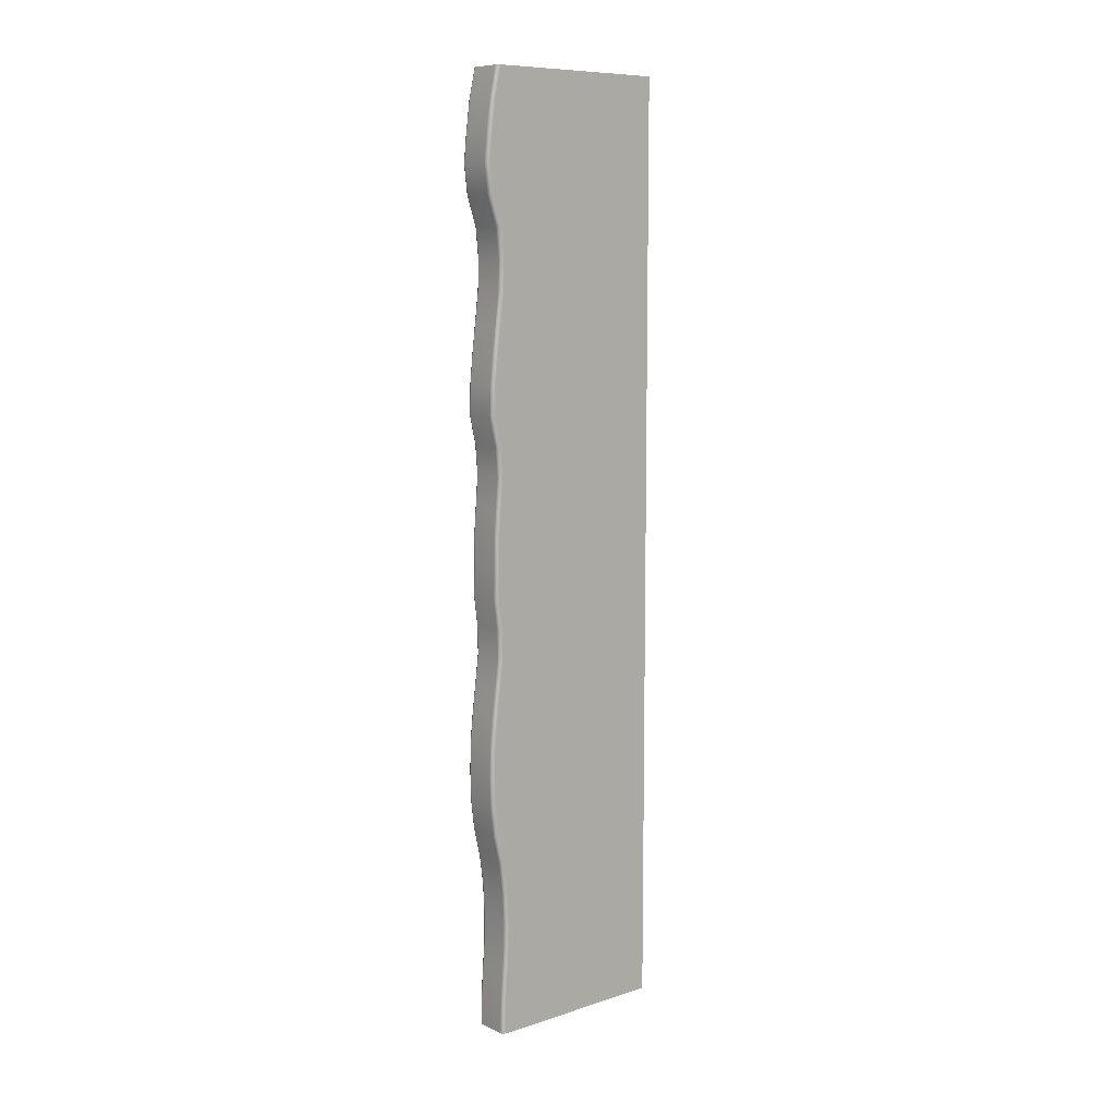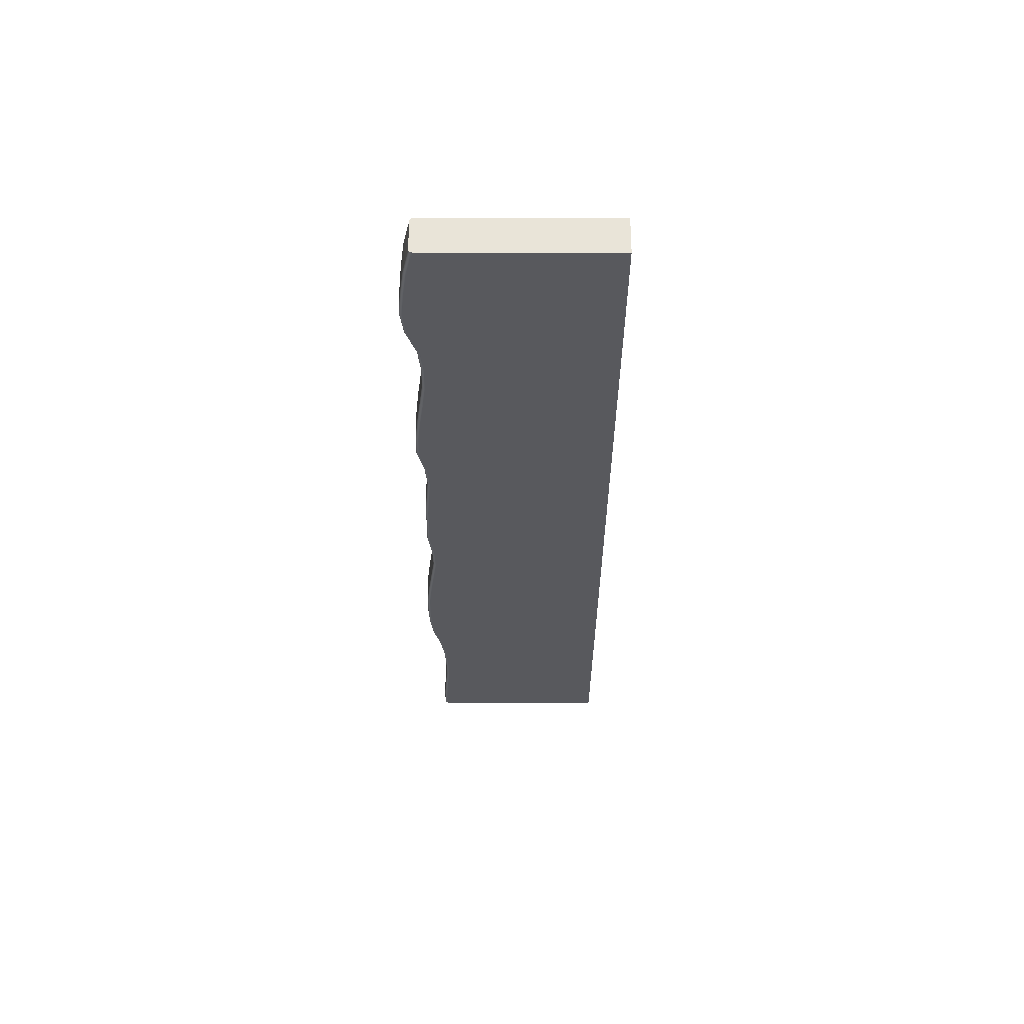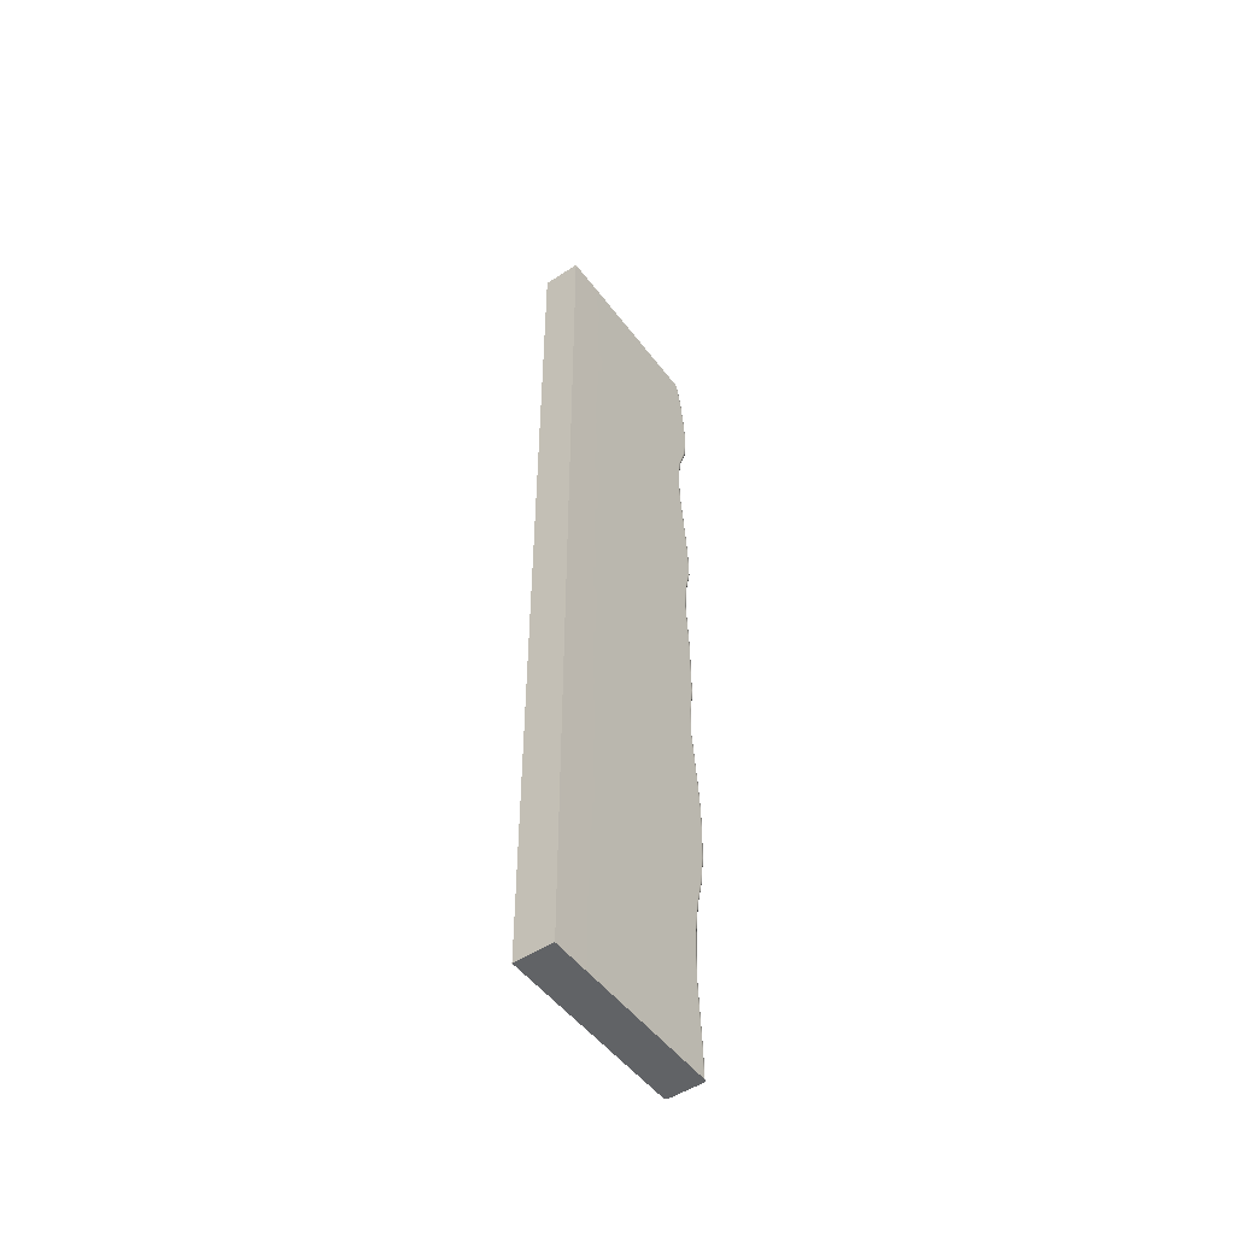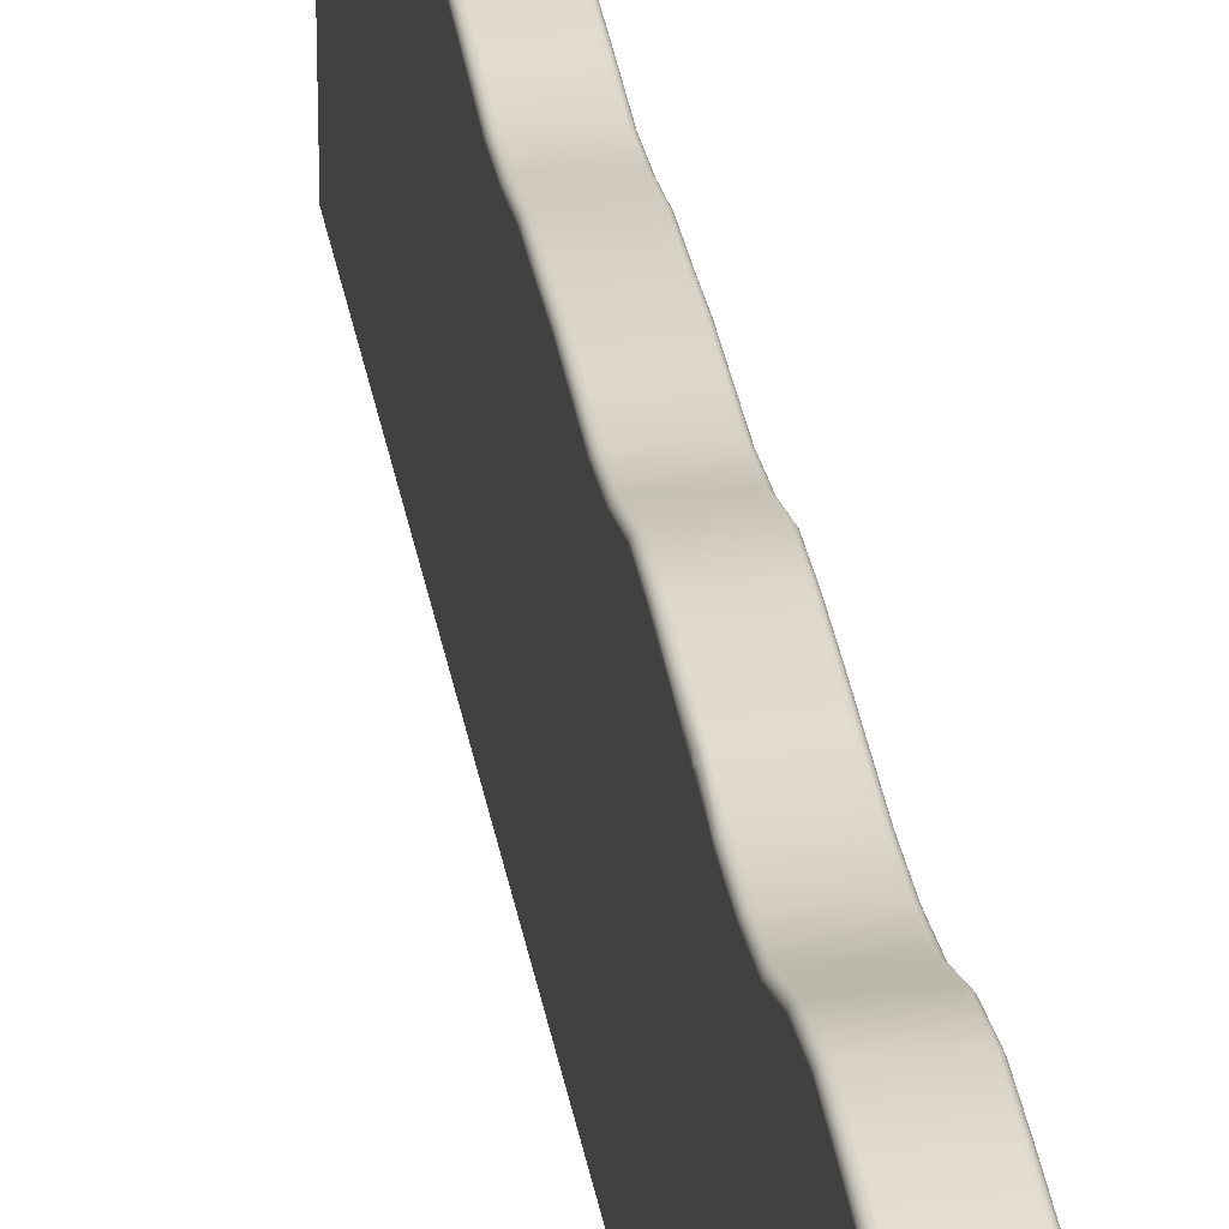
<metadata>
{"format":"obj","ext":"obj","renderer":"f3d","projection":"perspective","resolution":1024,"background":"white","views":[{"elev":9.2,"azim":-129.7,"up":"+Z"},{"elev":60.1,"azim":-90.0,"up":"+Z"},{"elev":-50.8,"azim":35.7,"up":"+Z"},{"elev":27.1,"azim":-8.4,"up":"+Y"}]}
</metadata>
<code>
g default
v -50 -250 1250
v 50 -250 1250
v -50 -250 -1250
v 50 -250 -1250
v -50 -250 -1172
v 50 -250 -1172
v -50 -250 -1094
v 50 -250 -1094
v -50 -250 -1016
v 50 -250 -1016
v -50 -250 -937.5
v 50 -250 -937.5
v -50 -250 -859.4
v 50 -250 -859.4
v -50 -250 -781.2
v 50 -250 -781.2
v -50 -250 -703.1
v 50 -250 -703.1
v -50 -250 -625
v 50 -250 -625
v -50 -250 -546.9
v 50 -250 -546.9
v -50 -250 -468.8
v 50 -250 -468.8
v -50 -250 -390.6
v 50 -250 -390.6
v -50 -250 -312.5
v 50 -250 -312.5
v -50 -250 -234.4
v 50 -250 -234.4
v -50 -250 -156.2
v 50 -250 -156.2
v -50 -250 -78.12
v 50 -250 -78.12
v -50 -250 0
v 50 -250 0
v -50 -250 78.12
v 50 -250 78.12
v -50 -250 156.2
v 50 -250 156.2
v -50 -250 234.4
v 50 -250 234.4
v -50 -250 312.5
v 50 -250 312.5
v -50 -250 390.6
v 50 -250 390.6
v -50 -250 468.8
v 50 -250 468.8
v -50 -250 546.9
v 50 -250 546.9
v 50 -250 625
v -50 -250 703.1
v 50 -250 703.1
v -50 -250 781.2
v 50 -250 781.2
v -50 -250 859.4
v 50 -250 859.4
v -50 -250 937.5
v 50 -250 937.5
v -50 -250 1016
v 50 -250 1016
v -50 -250 1094
v 50 -250 1094
v -50 -250 1172
v 50 -250 1172
v -43.85 249.2 1250
v -47.08 247 1250
v -49.24 243.7 1250
v -50 239.8 1250
v -40.04 250 1250
v -40.04 267.1 1172
v -43.85 266.3 1172
v -47.08 264.2 1171
v -49.24 261 1171
v -50 257.2 1170
v 49.24 243.7 1250
v 47.08 247 1250
v 43.85 249.2 1250
v 40.04 250 1250
v 50 239.8 1250
v 40.04 267.1 1172
v 43.85 266.3 1172
v 47.08 264.2 1171
v 49.24 261 1171
v 50 257.2 1170
v -40.04 277.2 1094
v -43.85 276.5 1094
v -47.08 274.3 1093
v -49.24 271.1 1093
v -50 267.3 1093
v 40.04 277.2 1094
v 43.85 276.5 1094
v 47.08 274.3 1093
v 49.24 271.1 1093
v 50 267.3 1093
v -40.04 284.9 1016
v -43.85 284.1 1016
v -47.08 282 1016
v -49.24 278.7 1016
v -50 274.9 1016
v 40.04 284.9 1016
v 43.85 284.1 1016
v 47.08 282 1016
v 49.24 278.7 1016
v 50 274.9 1016
v -40.04 275.8 937.5
v -43.85 275.1 937.7
v -47.08 273 938.1
v -49.24 269.8 938.8
v -50 266.1 939.7
v 40.04 275.8 937.5
v 43.85 275.1 937.7
v 47.08 273 938.1
v 49.24 269.8 938.8
v 50 266.1 939.7
v -40.04 250 859.4
v -43.85 249.2 859.5
v -47.08 247.1 860
v -49.24 243.9 860.7
v -50 240.2 861.4
v 40.04 250 859.4
v 43.85 249.2 859.5
v 47.08 247.1 860
v 49.24 243.9 860.7
v 50 240.2 861.4
v -40.04 242.5 781.2
v -43.85 241.7 781.3
v -47.08 239.6 781.4
v -49.24 236.3 781.5
v -50 232.5 781.6
v 40.04 242.5 781.2
v 43.85 241.7 781.3
v 47.08 239.6 781.4
v 49.24 236.3 781.5
v 50 232.5 781.6
v -40.04 244.5 703.1
v -43.85 243.7 703.1
v -47.08 241.6 702.9
v -49.24 238.3 702.7
v -50 234.5 702.4
v 40.04 244.5 703.1
v 43.85 243.7 703.1
v 47.08 241.6 702.9
v 49.24 238.3 702.7
v 50 234.5 702.4
v -50 243.9 621.4
v -50 243.4 625
v -50 243 628.7
v -50 242.5 632.3
v -47.72 247 632.5
v -45.1 250.7 631.1
v -42.58 253.1 628.5
v -40.59 253.8 625
v -42.51 253.9 621.7
v -45.14 252.1 618.9
v -47.82 248.7 617.5
v -50 244.3 617.7
v 40 253.8 625
v 43.83 253 625
v 47.07 250.8 625
v 49.24 247.6 625
v 50 243.8 625
v -40.04 263.3 546.9
v -43.85 262.5 546.8
v -47.08 260.4 546.6
v -49.24 257.2 546.2
v -50 253.4 545.8
v 40.04 263.3 546.9
v 43.85 262.5 546.8
v 47.08 260.4 546.6
v 49.24 257.2 546.2
v 50 253.4 545.8
v -40.04 271 468.8
v -43.85 270.2 468.7
v -47.08 268 468.6
v -49.24 264.8 468.4
v -50 261 468.1
v 40.04 271 468.8
v 43.85 270.2 468.7
v 47.08 268 468.6
v 49.24 264.8 468.4
v 50 261 468.1
v -40.04 273.4 390.6
v -43.85 272.7 390.7
v -47.08 270.5 390.9
v -49.24 267.3 391.2
v -50 263.4 391.6
v 40.04 273.4 390.6
v 43.85 272.7 390.7
v 47.08 270.5 390.9
v 49.24 267.3 391.2
v 50 263.4 391.6
v -40.04 255.9 312.5
v -43.85 255.1 312.6
v -47.08 253 312.9
v -49.24 249.8 313.4
v -50 246 314
v 40.04 255.9 312.5
v 43.85 255.1 312.6
v 47.08 253 312.9
v 49.24 249.8 313.4
v 50 246 314
v -40.04 250 234.4
v -43.85 249.2 234.4
v -47.08 247.1 234.4
v -49.24 243.8 234.4
v -50 240 234.4
v 40.04 250 234.4
v 43.85 249.2 234.4
v 47.08 247.1 234.4
v 49.24 243.8 234.4
v 50 240 234.4
v -40.03 255.9 156.2
v -43.84 255.1 156.2
v -47.08 253 156.2
v -49.24 249.7 156.2
v -50 245.9 156.2
v 40.03 255.9 156.2
v 43.84 255.1 156.2
v 47.08 253 156.2
v 49.24 249.7 156.2
v 50 245.9 156.2
v -40.04 261.8 78.12
v -43.85 261 78.1
v -47.08 258.9 78.02
v -49.24 255.6 77.89
v -50 251.8 77.75
v 40.04 261.8 78.12
v 43.85 261 78.1
v 47.08 258.9 78.02
v 49.24 255.6 77.89
v 50 251.8 77.75
v -40.04 261.8 -0
v -43.85 261 -0.009638
v -47.08 258.9 -0.03708
v -49.24 255.6 -0.07816
v -50 251.8 -0.1266
v 40.04 261.8 -0
v 43.85 261 -0.009638
v 47.08 258.9 -0.03708
v 49.24 255.6 -0.07816
v 50 251.8 -0.1266
v -40.04 263.8 -78.12
v -43.85 263 -78.09
v -47.08 260.8 -77.98
v -49.24 257.6 -77.82
v -50 253.8 -77.63
v 40.04 263.8 -78.12
v 43.85 263 -78.09
v 47.08 260.8 -77.98
v 49.24 257.6 -77.82
v 50 253.8 -77.63
v -40.04 253.9 -156.2
v -43.85 253.2 -156.2
v -47.08 251 -156
v -49.24 247.8 -155.8
v -50 244 -155.5
v 40.04 253.9 -156.2
v 43.85 253.2 -156.2
v 47.08 251 -156
v 49.24 247.8 -155.8
v 50 244 -155.5
v -40.04 252 -234.4
v -43.85 251.2 -234.4
v -47.08 249.1 -234.5
v -49.24 245.8 -234.7
v -50 242 -234.9
v 40.04 252 -234.4
v 43.85 251.2 -234.4
v 47.08 249.1 -234.5
v 49.24 245.8 -234.7
v 50 242 -234.9
v -40 261.8 -312.5
v -43.83 261 -312.5
v -47.07 258.9 -312.5
v -49.24 255.6 -312.5
v -50 251.8 -312.5
v 40 261.8 -312.5
v 43.83 261 -312.5
v 47.07 258.9 -312.5
v 49.24 255.6 -312.5
v 50 251.8 -312.5
v -40.04 271.2 -390.6
v -43.85 270.5 -390.7
v -47.08 268.3 -390.9
v -49.24 265.1 -391.3
v -50 261.3 -391.7
v 40.04 271.2 -390.6
v 43.85 270.5 -390.7
v 47.08 268.3 -390.9
v 49.24 265.1 -391.3
v 50 261.3 -391.7
v -40.04 278.8 -468.8
v -43.85 278.1 -468.8
v -47.08 275.9 -468.9
v -49.24 272.7 -469.1
v -50 268.9 -469.3
v 40.04 278.8 -468.8
v 43.85 278.1 -468.8
v 47.08 275.9 -468.9
v 49.24 272.7 -469.1
v 50 268.9 -469.3
v -40.04 280.5 -546.9
v -43.85 279.8 -546.9
v -47.08 277.6 -546.9
v -49.24 274.4 -546.9
v -50 270.6 -546.9
v 40.04 280.5 -546.9
v 43.85 279.8 -546.9
v 47.08 277.6 -546.9
v 49.24 274.4 -546.9
v 50 270.6 -546.9
v -40.04 278.5 -625
v -43.85 277.7 -624.9
v -47.08 275.5 -624.8
v -49.24 272.3 -624.5
v -50 268.5 -624.3
v 40.04 278.5 -625
v 43.85 277.7 -624.9
v 47.08 275.5 -624.8
v 49.24 272.3 -624.5
v 50 268.5 -624.3
v -40.04 269 -703.1
v -43.85 268.3 -703
v -47.08 266.1 -702.6
v -49.24 263 -702.1
v -50 259.2 -701.4
v 40.04 269 -703.1
v 43.85 268.3 -703
v 47.08 266.1 -702.6
v 49.24 263 -702.1
v 50 259.2 -701.4
v -40.04 251.1 -781.2
v -43.85 250.3 -781.1
v -47.08 248.2 -780.7
v -49.24 245 -780.2
v -50 241.2 -779.5
v 40.04 251.1 -781.2
v 43.85 250.3 -781.1
v 47.08 248.2 -780.7
v 49.24 245 -780.2
v 50 241.2 -779.5
v -40.04 241 -859.4
v -43.85 240.2 -859.3
v -47.08 238.1 -859.1
v -49.24 234.8 -858.8
v -50 231 -858.5
v 40.04 241 -859.4
v 43.85 240.2 -859.3
v 47.08 238.1 -859.1
v 49.24 234.8 -858.8
v 50 231 -858.5
v -40.04 237.2 -937.5
v -43.85 236.5 -937.5
v -47.08 234.3 -937.4
v -49.24 231.1 -937.4
v -50 227.2 -937.3
v 40.04 237.2 -937.5
v 43.85 236.5 -937.5
v 47.08 234.3 -937.4
v 49.24 231.1 -937.4
v 50 227.2 -937.3
v -40.04 237.6 -1016
v -43.85 236.8 -1016
v -47.08 234.6 -1016
v -49.24 231.4 -1016
v -50 227.6 -1016
v 40.04 237.6 -1016
v 43.85 236.8 -1016
v 47.08 234.6 -1016
v 49.24 231.4 -1016
v 50 227.6 -1016
v -40.03 243 -1094
v -43.84 242.3 -1094
v -47.08 240.1 -1094
v -49.24 236.9 -1094
v -50 233 -1094
v 40.03 243 -1094
v 43.84 242.3 -1094
v 47.08 240.1 -1094
v 49.24 236.9 -1094
v 50 233 -1094
v -40.04 248.3 -1172
v -43.85 247.5 -1172
v -47.08 245.4 -1172
v -49.24 242.2 -1172
v -50 238.3 -1172
v 40.04 248.3 -1172
v 43.85 247.5 -1172
v 47.08 245.4 -1172
v 49.24 242.2 -1172
v 50 238.3 -1172
v -50 240 -1250
v -49.24 243.8 -1250
v -47.08 247.1 -1250
v -43.85 249.2 -1250
v -40.04 250 -1250
v 50 240 -1250
v 40.04 250 -1250
v 43.85 249.2 -1250
v 47.08 247.1 -1250
v 49.24 243.8 -1250
v -50 -250 628.5
v -50 -250 625
v -50 -250 621.5
v -50 -250 618
v -42.96 -250 625
v -50 -250 632
v -48.15 247.9 621
v -48.5 246.9 625
v -48.06 247 629
v -45.66 250.9 628.2
v -43.77 253.3 625.1
v -45.73 251.5 622
v -46.58 250.1 625.2
g Land7
f 3 4 6 5
f 5 6 8 7
f 7 8 10 9
f 9 10 12 11
f 11 12 14 13
f 13 14 16 15
f 15 16 18 17
f 17 18 20 19
f 19 20 22 21
f 21 22 24 23
f 23 24 26 25
f 25 26 28 27
f 27 28 30 29
f 29 30 32 31
f 31 32 34 33
f 33 34 36 35
f 35 36 38 37
f 37 38 40 39
f 39 40 42 41
f 41 42 44 43
f 43 44 46 45
f 45 46 48 47
f 47 48 50 49
f 49 50 51 407 406
f 52 53 55 54
f 54 55 57 56
f 56 57 59 58
f 58 59 61 60
f 60 61 63 62
f 62 63 65 64
f 64 65 2 1
f 408 407 51 53 52
f 79 78 82 81
f 78 77 83 82
f 77 76 84 83
f 76 80 85 84
f 140 139 150 149
f 139 138 151 150
f 138 137 152 151
f 137 136 153 152
f 149 148 403 408
f 148 147 404 403
f 147 146 405 404
f 146 157 406 405
f 387 386 394 393
f 386 385 395 394
f 385 384 396 395
f 384 383 397 396
f 71 70 79 81
f 71 81 91 86
f 86 91 101 96
f 96 101 111 106
f 106 111 121 116
f 116 121 131 126
f 126 131 141 136
f 136 141 158 153
f 153 158 168 163
f 163 168 178 173
f 173 178 188 183
f 183 188 198 193
f 193 198 208 203
f 203 208 218 213
f 213 218 228 223
f 223 228 238 233
f 233 238 248 243
f 243 248 258 253
f 253 258 268 263
f 263 268 278 273
f 273 278 288 283
f 283 288 298 293
f 293 298 308 303
f 303 308 318 313
f 313 318 328 323
f 323 328 338 333
f 333 338 348 343
f 343 348 358 353
f 353 358 368 363
f 363 368 378 373
f 373 378 388 383
f 383 388 399 397
f 6 4 398 392
f 8 6 392 382
f 10 8 382 372
f 12 10 372 362
f 14 12 362 352
f 16 14 352 342
f 18 16 342 332
f 20 18 332 322
f 22 20 322 312
f 24 22 312 302
f 26 24 302 292
f 28 26 292 282
f 30 28 282 272
f 32 30 272 262
f 34 32 262 252
f 36 34 252 242
f 38 36 242 232
f 40 38 232 222
f 42 40 222 212
f 44 42 212 202
f 46 44 202 192
f 48 46 192 182
f 50 48 182 172
f 51 50 172 162
f 53 51 162 145
f 55 53 145 135
f 57 55 135 125
f 59 57 125 115
f 61 59 115 105
f 63 61 105 95
f 65 63 95 85
f 2 65 85 80
f 3 5 387 393
f 5 7 377 387
f 7 9 367 377
f 9 11 357 367
f 11 13 347 357
f 13 15 337 347
f 15 17 327 337
f 17 19 317 327
f 19 21 307 317
f 21 23 297 307
f 23 25 287 297
f 25 27 277 287
f 27 29 267 277
f 29 31 257 267
f 31 33 247 257
f 33 35 237 247
f 35 37 227 237
f 37 39 217 227
f 39 41 207 217
f 41 43 197 207
f 43 45 187 197
f 45 47 177 187
f 47 49 167 177
f 49 406 157 167
f 149 408 52 140
f 52 54 130 140
f 54 56 120 130
f 56 58 110 120
f 58 60 100 110
f 60 62 90 100
f 62 64 75 90
f 64 1 69 75
f 76 77 78 79 70 66 67 68 69 1 2 80
f 398 4 3 393 394 395 396 397 399 400 401 402
f 407 408 403
f 407 403 404
f 407 404 405
f 407 405 406
f 69 68 74 75
f 68 67 73 74
f 67 66 72 73
f 66 70 71 72
f 84 85 95 94
f 83 84 94 93
f 81 82 92 91
f 82 83 93 92
f 75 74 89 90
f 74 73 88 89
f 73 72 87 88
f 72 71 86 87
f 94 95 105 104
f 93 94 104 103
f 91 92 102 101
f 92 93 103 102
f 90 89 99 100
f 89 88 98 99
f 88 87 97 98
f 87 86 96 97
f 104 105 115 114
f 103 104 114 113
f 101 102 112 111
f 102 103 113 112
f 100 99 109 110
f 99 98 108 109
f 98 97 107 108
f 97 96 106 107
f 114 115 125 124
f 113 114 124 123
f 111 112 122 121
f 112 113 123 122
f 110 109 119 120
f 109 108 118 119
f 108 107 117 118
f 107 106 116 117
f 124 125 135 134
f 123 124 134 133
f 121 122 132 131
f 122 123 133 132
f 120 119 129 130
f 119 118 128 129
f 118 117 127 128
f 117 116 126 127
f 134 135 145 144
f 133 134 144 143
f 131 132 142 141
f 132 133 143 142
f 130 129 139 140
f 129 128 138 139
f 128 127 137 138
f 127 126 136 137
f 144 145 162 161
f 143 144 161 160
f 141 142 159 158
f 142 143 160 159
f 161 162 172 171
f 160 161 171 170
f 158 159 169 168
f 159 160 170 169
f 157 156 166 167
f 156 155 165 166
f 155 154 164 165
f 154 153 163 164
f 171 172 182 181
f 170 171 181 180
f 168 169 179 178
f 169 170 180 179
f 167 166 176 177
f 166 165 175 176
f 165 164 174 175
f 164 163 173 174
f 181 182 192 191
f 180 181 191 190
f 178 179 189 188
f 179 180 190 189
f 177 176 186 187
f 176 175 185 186
f 175 174 184 185
f 174 173 183 184
f 191 192 202 201
f 190 191 201 200
f 188 189 199 198
f 189 190 200 199
f 187 186 196 197
f 186 185 195 196
f 185 184 194 195
f 184 183 193 194
f 201 202 212 211
f 200 201 211 210
f 198 199 209 208
f 199 200 210 209
f 197 196 206 207
f 196 195 205 206
f 195 194 204 205
f 194 193 203 204
f 211 212 222 221
f 210 211 221 220
f 208 209 219 218
f 209 210 220 219
f 207 206 216 217
f 206 205 215 216
f 205 204 214 215
f 204 203 213 214
f 221 222 232 231
f 220 221 231 230
f 218 219 229 228
f 219 220 230 229
f 217 216 226 227
f 216 215 225 226
f 215 214 224 225
f 214 213 223 224
f 231 232 242 241
f 230 231 241 240
f 228 229 239 238
f 229 230 240 239
f 227 226 236 237
f 226 225 235 236
f 225 224 234 235
f 224 223 233 234
f 241 242 252 251
f 240 241 251 250
f 238 239 249 248
f 239 240 250 249
f 237 236 246 247
f 236 235 245 246
f 235 234 244 245
f 234 233 243 244
f 251 252 262 261
f 250 251 261 260
f 248 249 259 258
f 249 250 260 259
f 247 246 256 257
f 246 245 255 256
f 245 244 254 255
f 244 243 253 254
f 261 262 272 271
f 260 261 271 270
f 258 259 269 268
f 259 260 270 269
f 257 256 266 267
f 256 255 265 266
f 255 254 264 265
f 254 253 263 264
f 271 272 282 281
f 270 271 281 280
f 268 269 279 278
f 269 270 280 279
f 267 266 276 277
f 266 265 275 276
f 265 264 274 275
f 264 263 273 274
f 281 282 292 291
f 280 281 291 290
f 278 279 289 288
f 279 280 290 289
f 277 276 286 287
f 276 275 285 286
f 275 274 284 285
f 274 273 283 284
f 291 292 302 301
f 290 291 301 300
f 288 289 299 298
f 289 290 300 299
f 287 286 296 297
f 286 285 295 296
f 285 284 294 295
f 284 283 293 294
f 301 302 312 311
f 300 301 311 310
f 298 299 309 308
f 299 300 310 309
f 297 296 306 307
f 296 295 305 306
f 295 294 304 305
f 294 293 303 304
f 311 312 322 321
f 310 311 321 320
f 308 309 319 318
f 309 310 320 319
f 307 306 316 317
f 306 305 315 316
f 305 304 314 315
f 304 303 313 314
f 321 322 332 331
f 320 321 331 330
f 318 319 329 328
f 319 320 330 329
f 317 316 326 327
f 316 315 325 326
f 315 314 324 325
f 314 313 323 324
f 331 332 342 341
f 330 331 341 340
f 328 329 339 338
f 329 330 340 339
f 327 326 336 337
f 326 325 335 336
f 325 324 334 335
f 324 323 333 334
f 341 342 352 351
f 340 341 351 350
f 338 339 349 348
f 339 340 350 349
f 337 336 346 347
f 336 335 345 346
f 335 334 344 345
f 334 333 343 344
f 351 352 362 361
f 350 351 361 360
f 348 349 359 358
f 349 350 360 359
f 347 346 356 357
f 346 345 355 356
f 345 344 354 355
f 344 343 353 354
f 361 362 372 371
f 360 361 371 370
f 358 359 369 368
f 359 360 370 369
f 357 356 366 367
f 356 355 365 366
f 355 354 364 365
f 354 353 363 364
f 371 372 382 381
f 370 371 381 380
f 368 369 379 378
f 369 370 380 379
f 367 366 376 377
f 366 365 375 376
f 365 364 374 375
f 364 363 373 374
f 381 382 392 391
f 380 381 391 390
f 378 379 389 388
f 379 380 390 389
f 377 376 386 387
f 376 375 385 386
f 375 374 384 385
f 374 373 383 384
f 391 392 398 402
f 390 391 402 401
f 388 389 400 399
f 389 390 401 400
f 156 157 146 409
f 409 146 147 410
f 410 147 148 411
f 148 149 150 411
f 411 150 151 412
f 412 151 152 413
f 152 153 154 413
f 413 154 155 414
f 414 155 156 409
f 414 409 410 415
f 410 411 412 415
f 412 413 414 415

</code>
